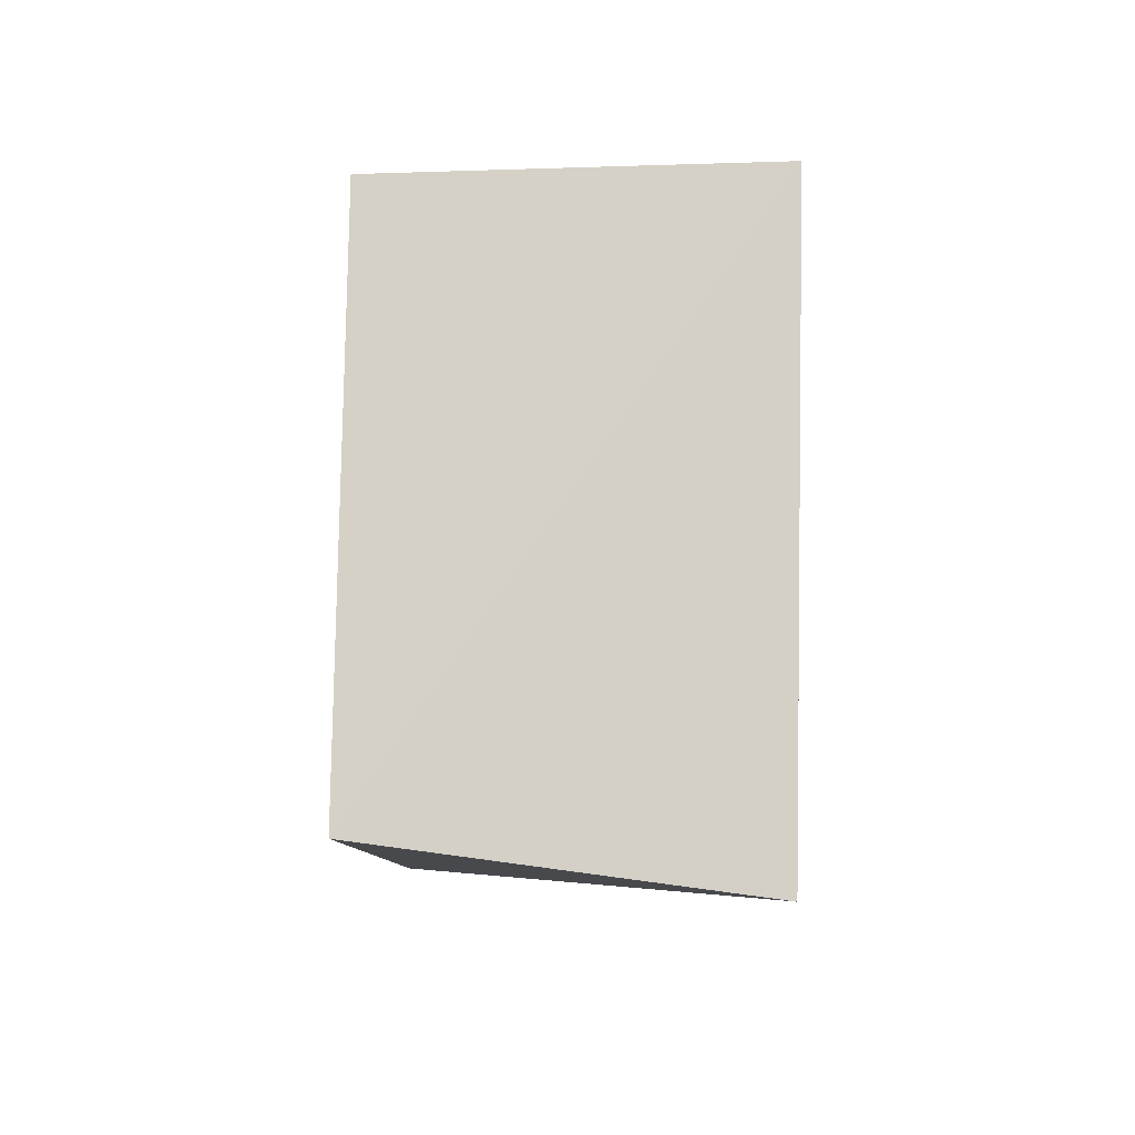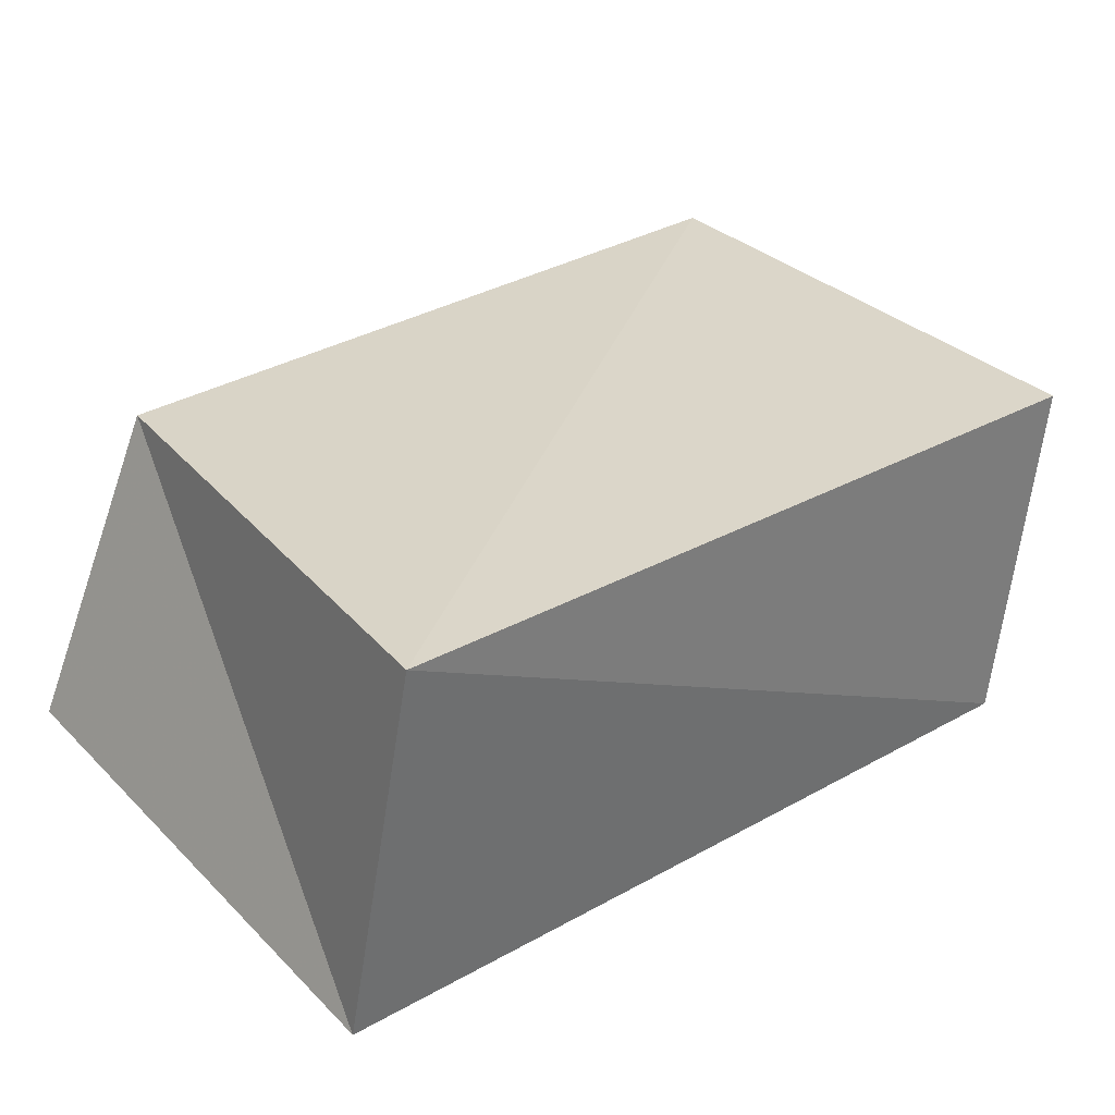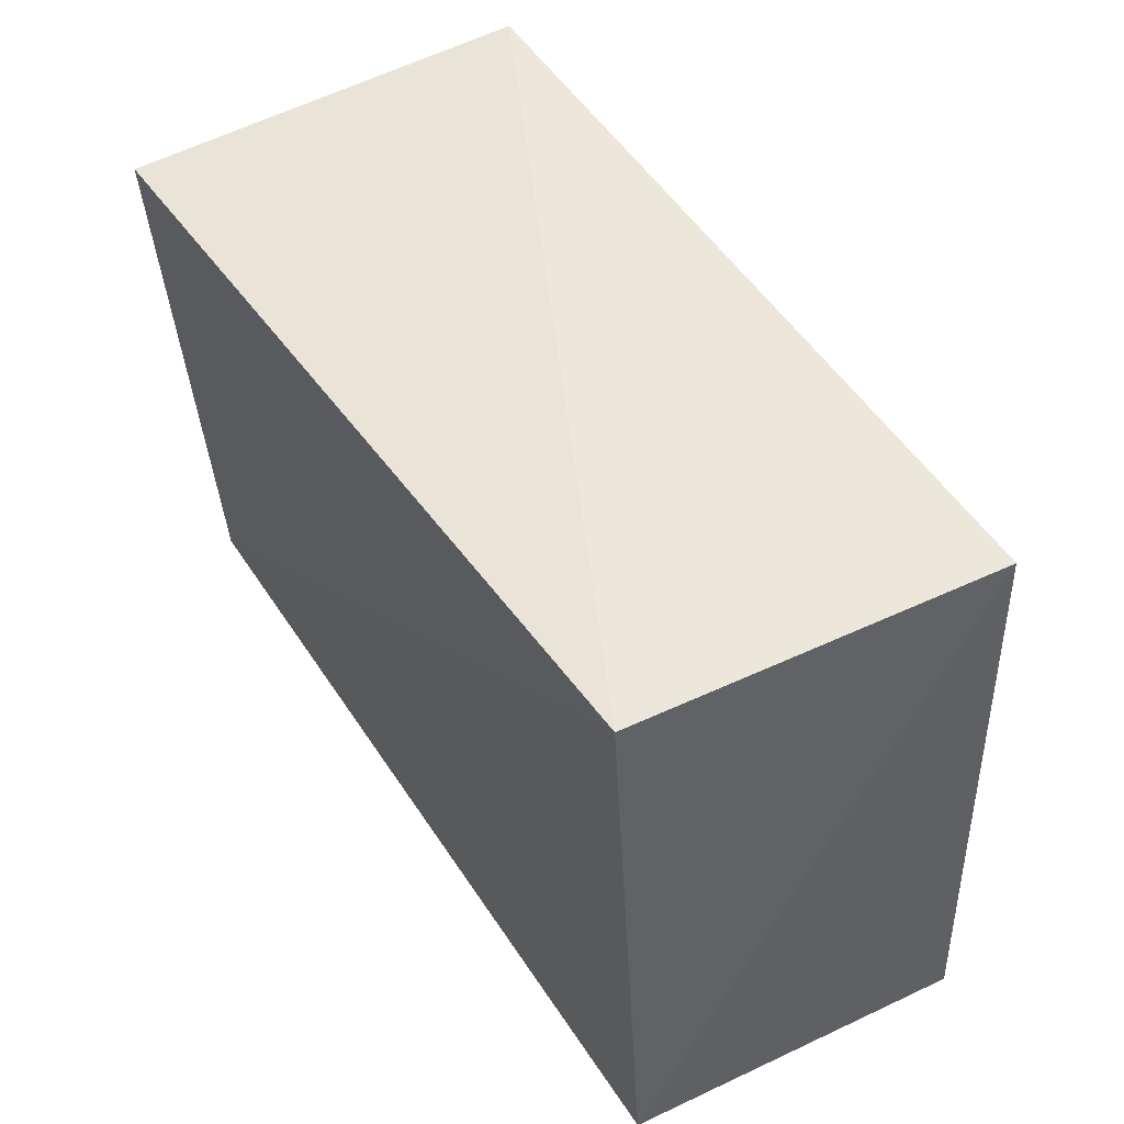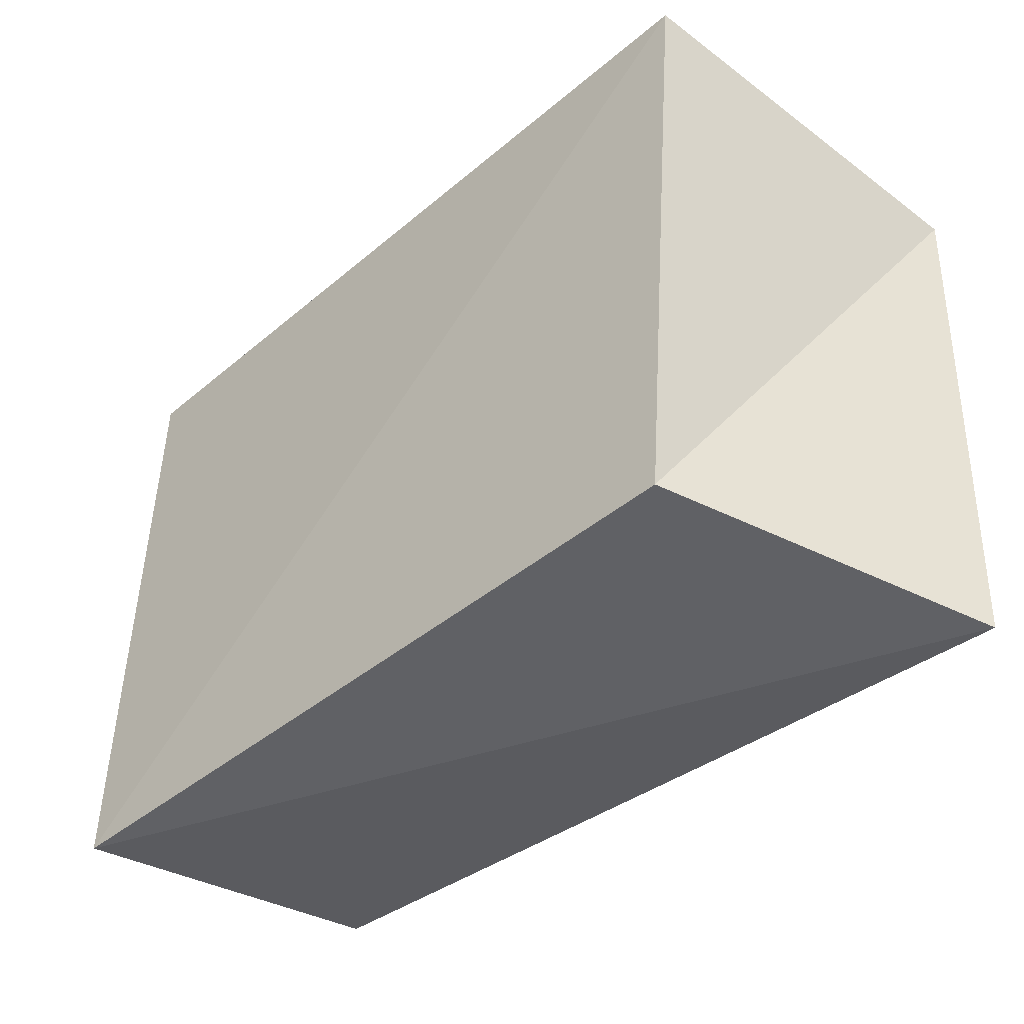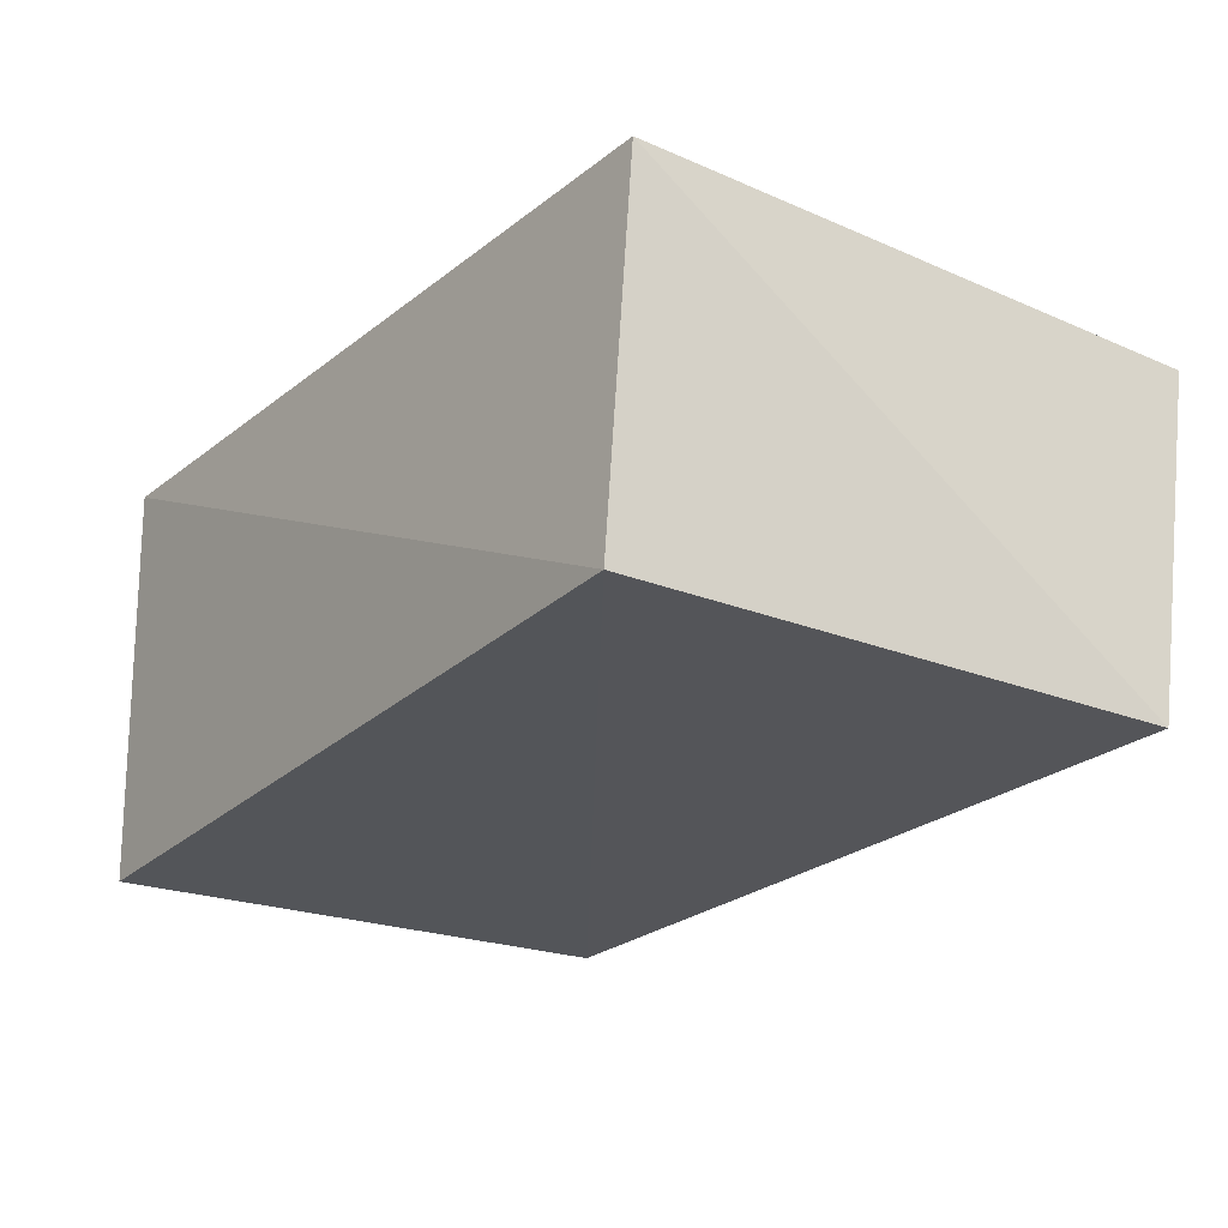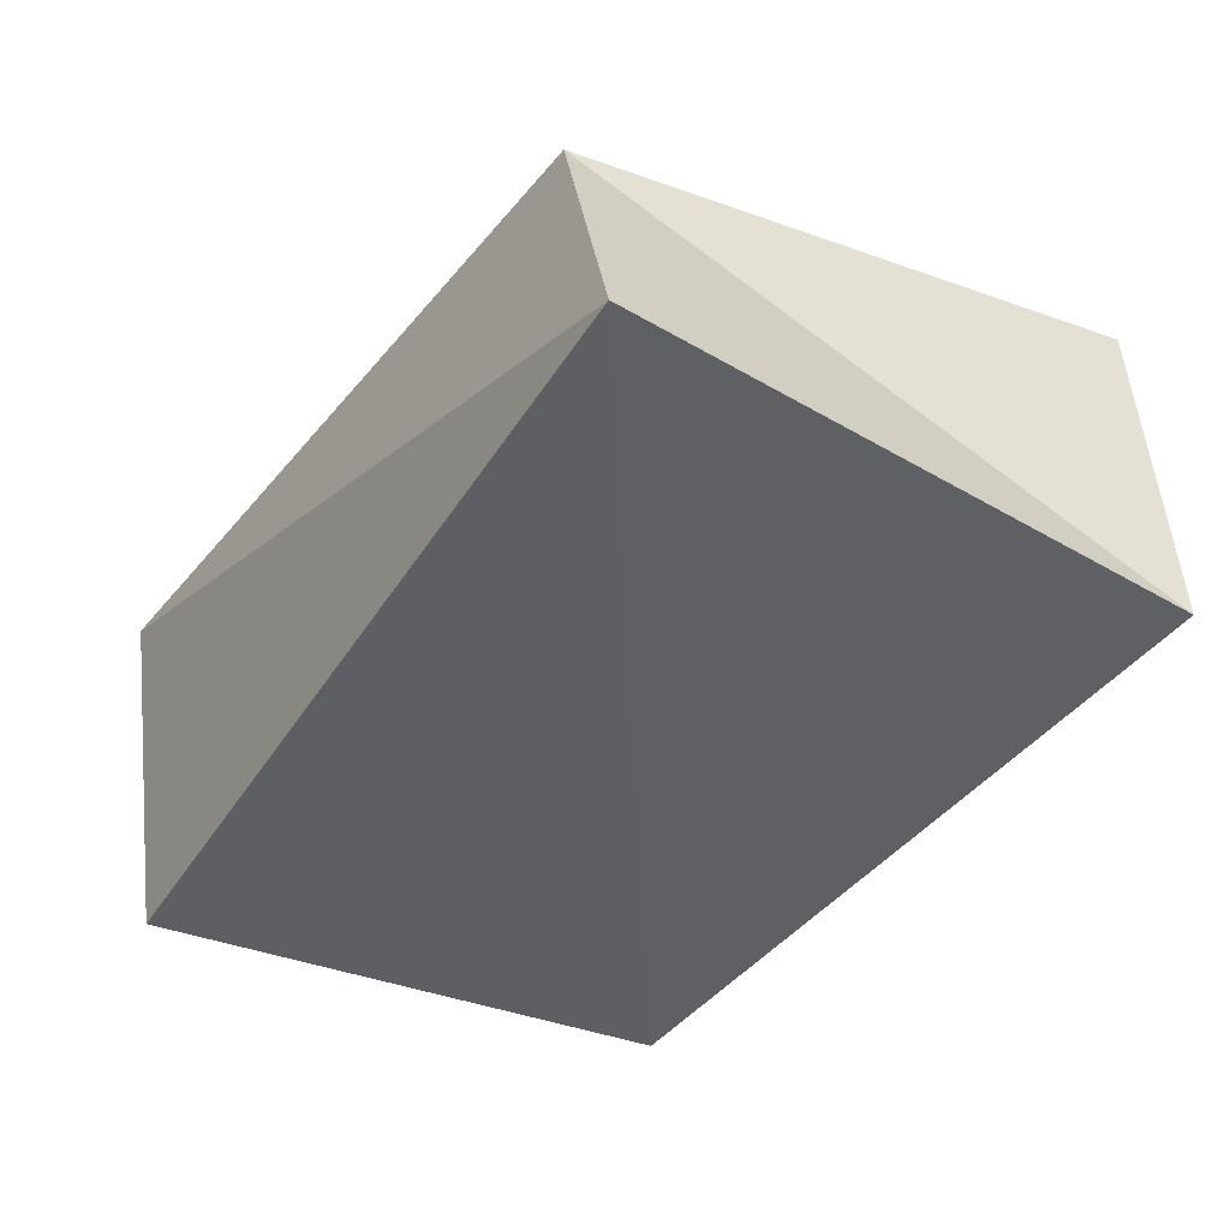
<metadata>
{"format":"obj","ext":"obj","renderer":"f3d","projection":"perspective","resolution":1024,"background":"white","views":[{"elev":-5.5,"azim":-92.2,"up":"+Y"},{"elev":32.1,"azim":141.0,"up":"+Z"},{"elev":50.1,"azim":-123.3,"up":"+Y"},{"elev":-41.2,"azim":43.1,"up":"+Y"},{"elev":-26.1,"azim":-127.3,"up":"+Z"},{"elev":-40.6,"azim":56.4,"up":"+Z"}]}
</metadata>
<code>
v -0.05489 0.03935 0.0246
v 0.06281 -0.04246 -0.02179
v 0.05623 0.04103 0.02824
v -0.04918 0.03887 -0.02564
v 0.06322 0.03598 -0.02622
v -0.05847 -0.03531 -0.02681
v -0.06103 -0.04188 0.0225
v 0.04566 -0.03754 0.02345
f 7 1 6
f 2 7 6
f 6 1 4
f 4 2 6
f 7 3 1
f 8 7 2
f 8 3 7
f 1 3 4
f 5 2 4
f 4 3 5
f 5 8 2
f 3 8 5

</code>
